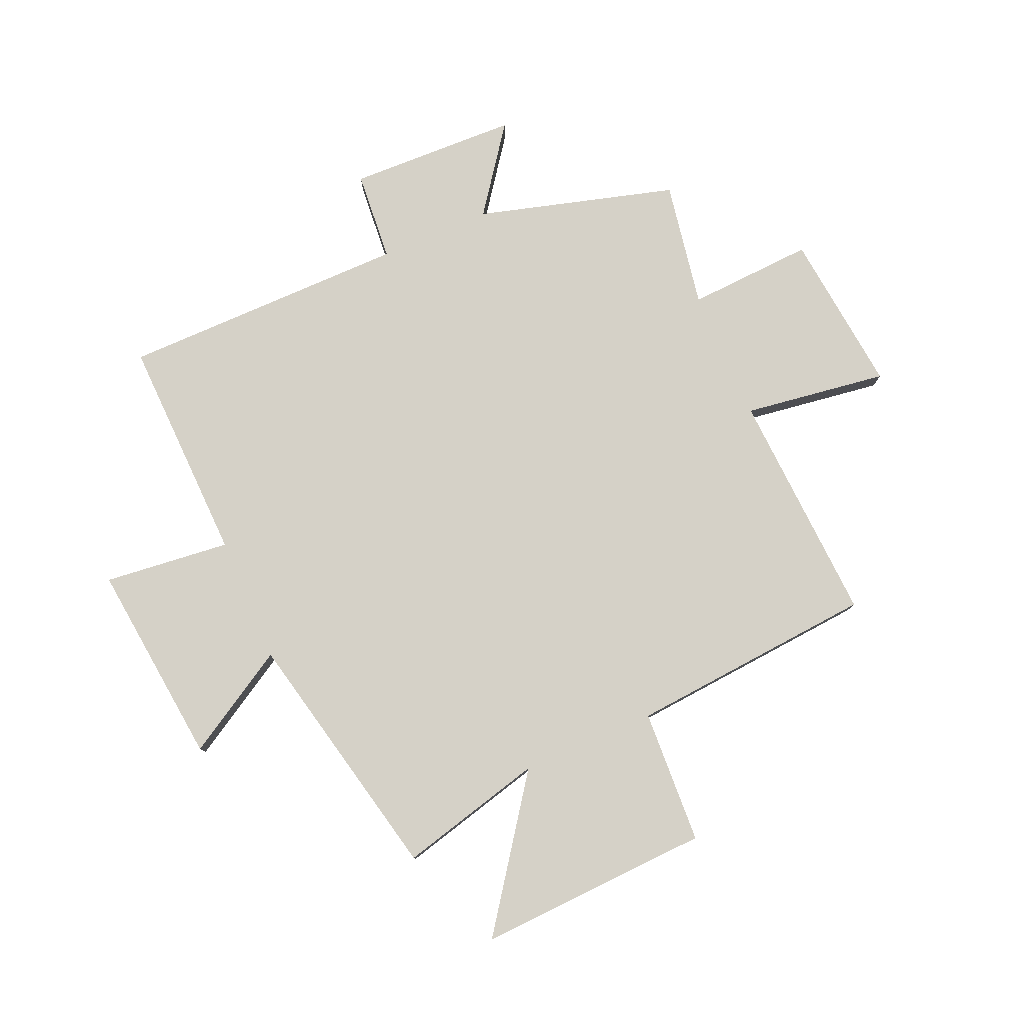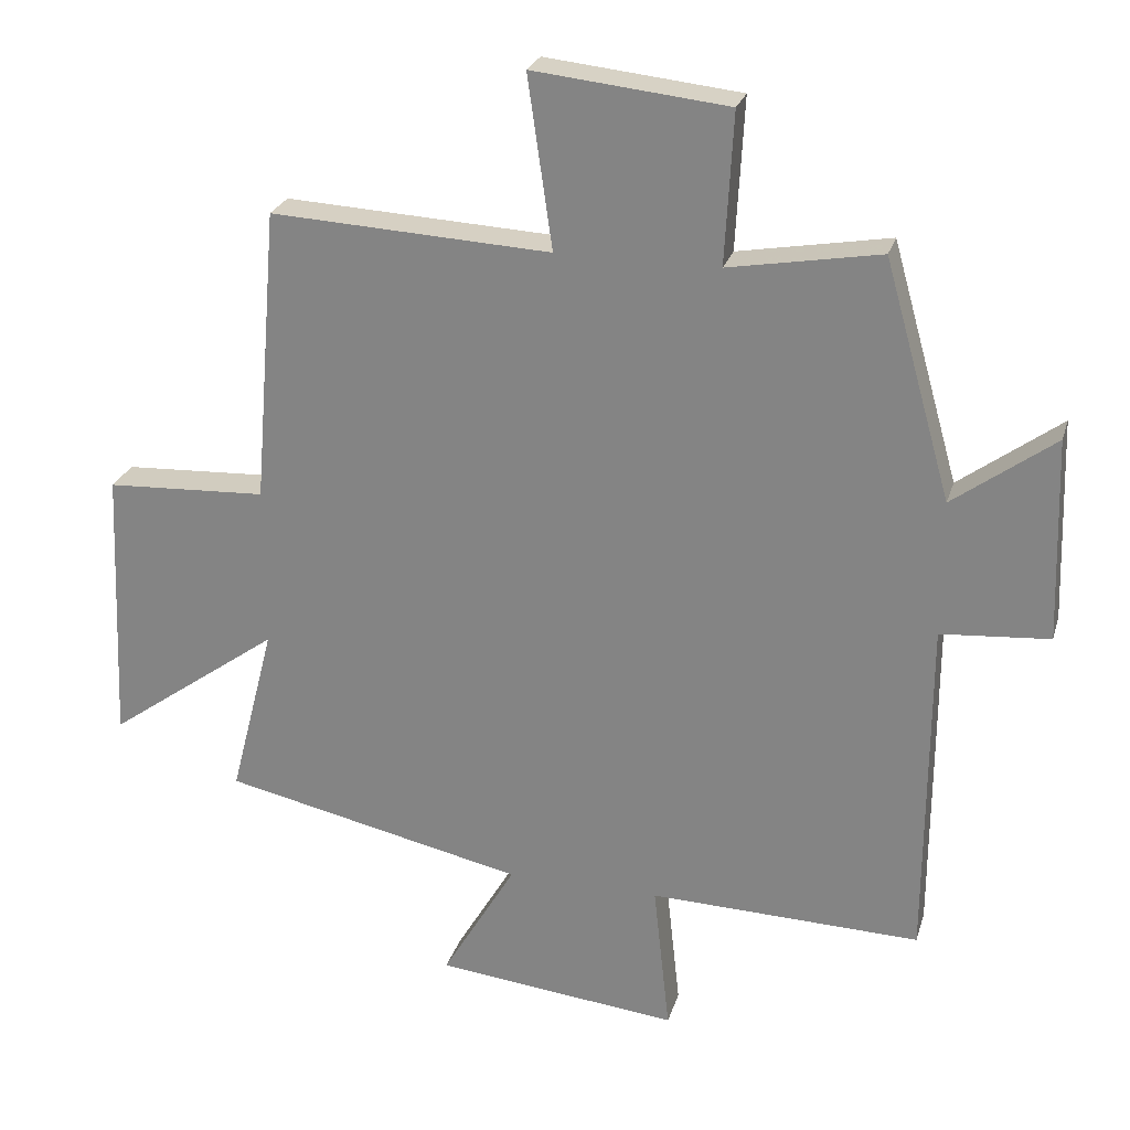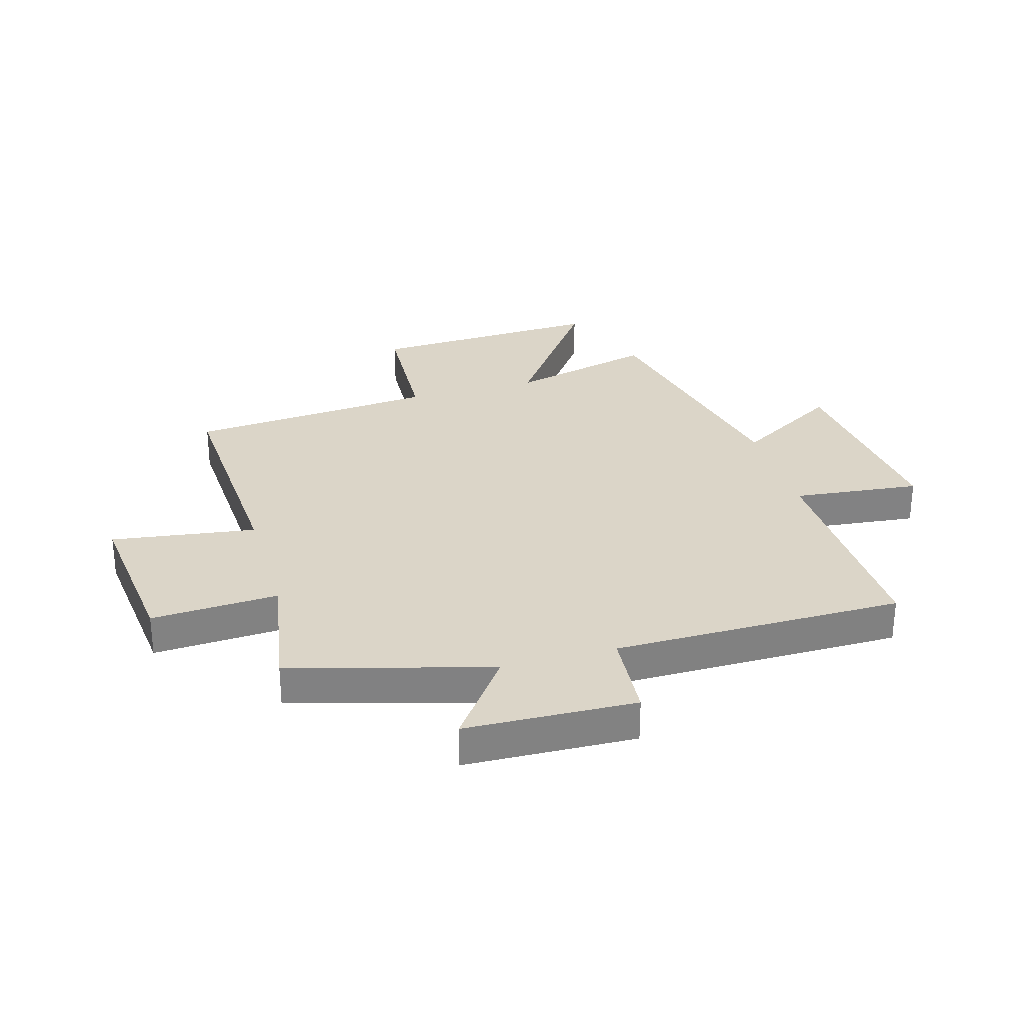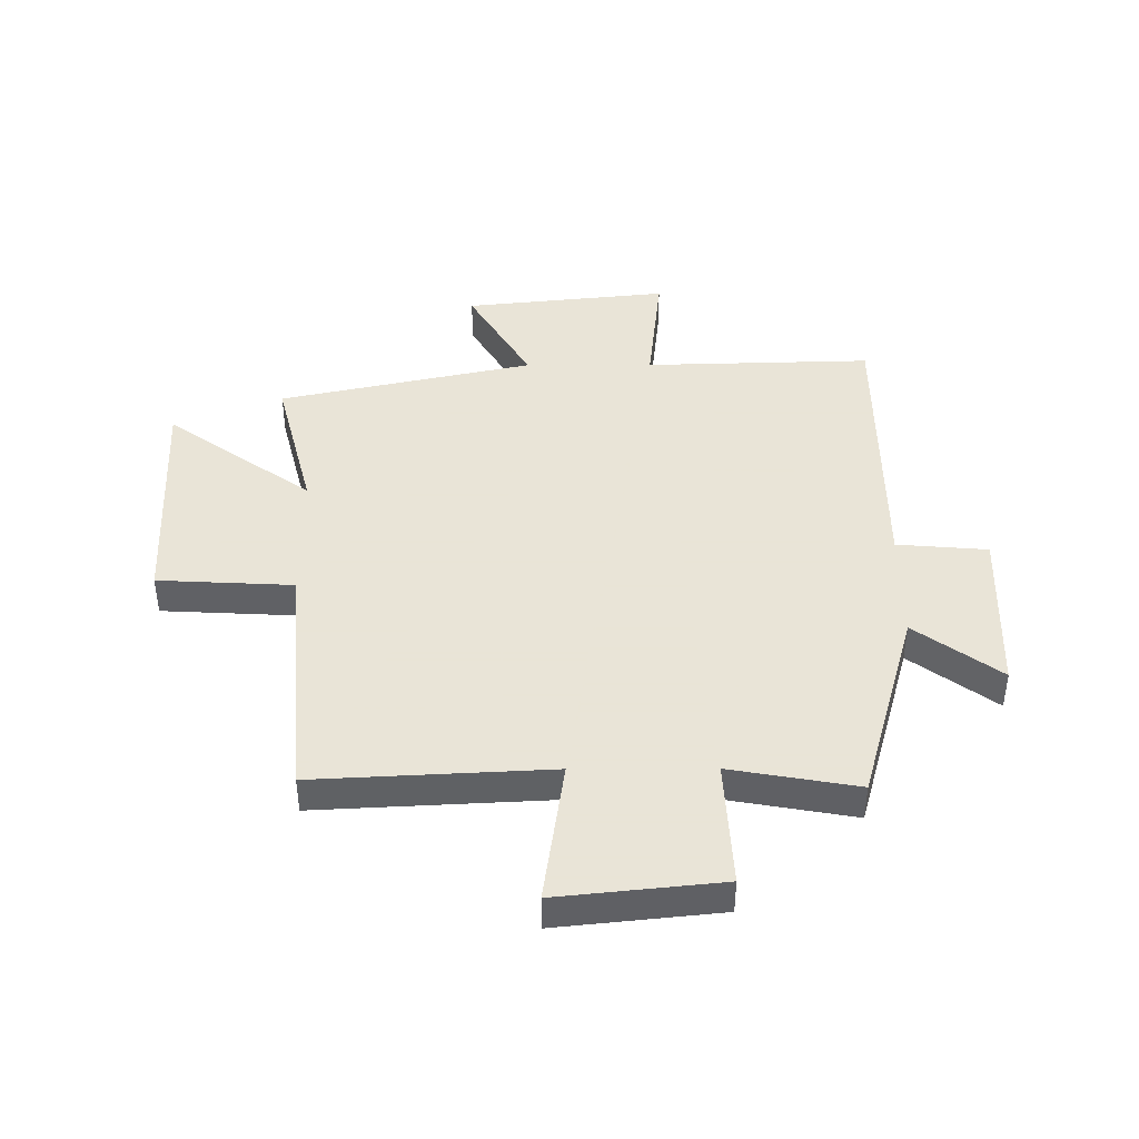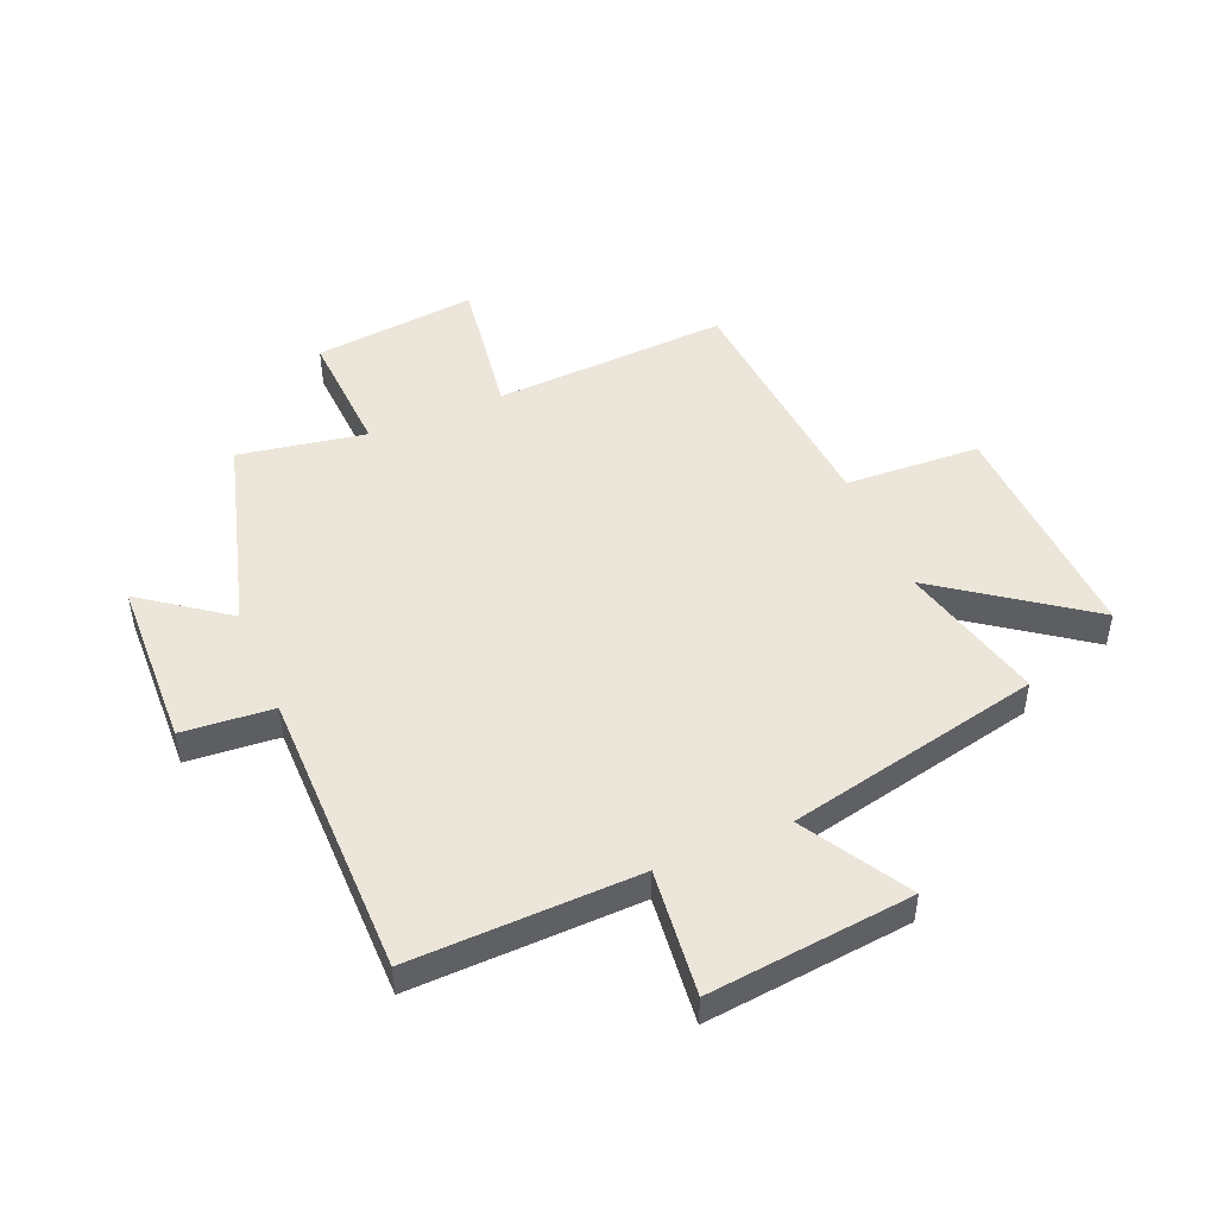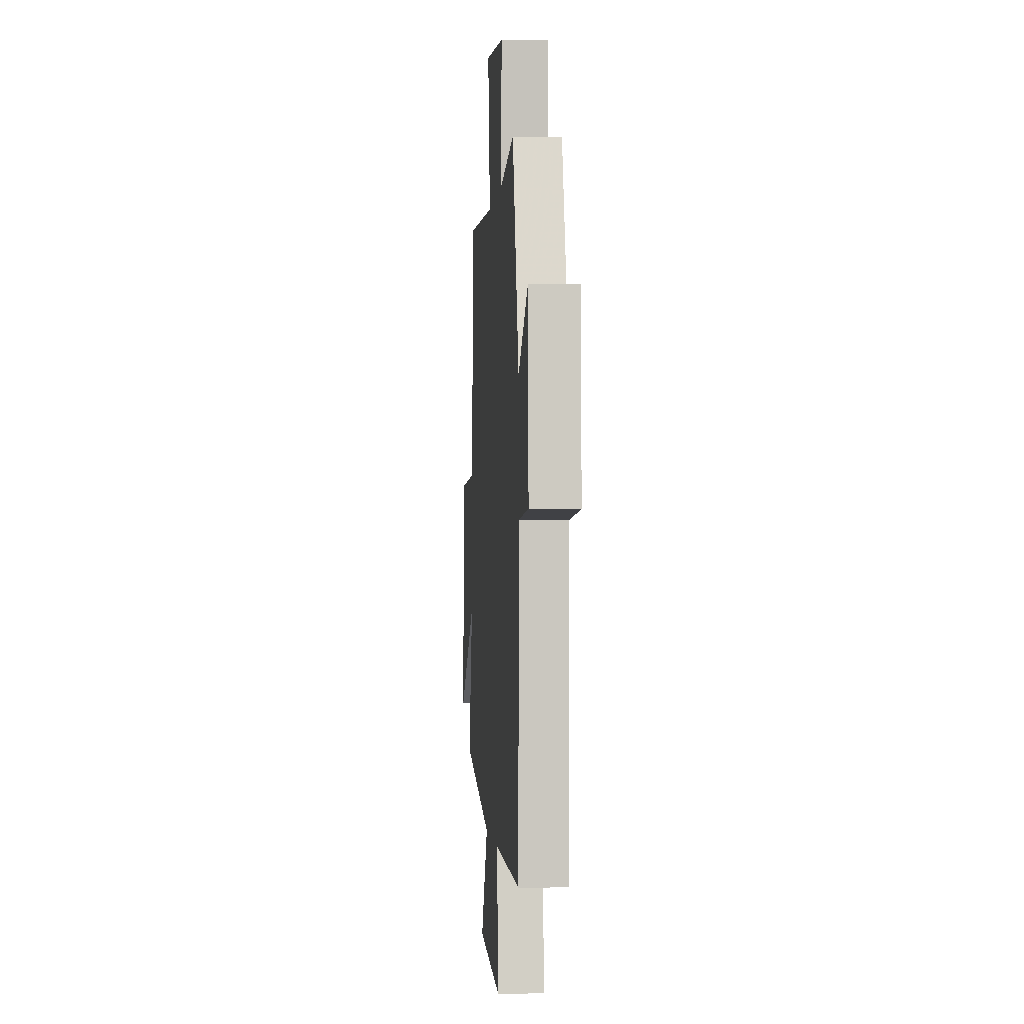
<metadata>
{"format":"obj","ext":"obj","renderer":"f3d","projection":"perspective","resolution":1024,"background":"white","views":[{"elev":79.1,"azim":-113.5,"up":"+Y"},{"elev":25.3,"azim":15.3,"up":"+Z"},{"elev":29.5,"azim":73.9,"up":"+Y"},{"elev":42.8,"azim":-0.2,"up":"+Y"},{"elev":48.1,"azim":157.2,"up":"+Y"},{"elev":-1.1,"azim":85.4,"up":"+Z"}]}
</metadata>
<code>
v 0.498 0.07 -0.511
v 0.102 0.07 -0.5
v 0.126 0.07 -0.721
v -0.23 0.07 -0.683
v -0.122 0.07 -0.5
v -0.565 0.07 -0.403
v -0.5 0.07 -0.149
v -0.753 0.07 -0.331
v -0.735 0.07 0.077
v -0.5 0.07 0.089
v -0.464 0.07 0.521
v -0.055 0.07 0.5
v -0.091 0.07 0.751
v 0.193 0.07 0.721
v 0.181 0.07 0.5
v 0.402 0.07 0.539
v 0.5 0.07 0.193
v 0.648 0.07 0.302
v 0.658 0.07 0.006
v 0.5 0.07 -0.007
v 0.498 0 -0.511
v 0.102 0 -0.5
v 0.126 0 -0.721
v -0.23 0 -0.683
v -0.122 0 -0.5
v -0.565 0 -0.403
v -0.5 0 -0.149
v -0.753 0 -0.331
v -0.735 0 0.077
v -0.5 0 0.089
v -0.464 0 0.521
v -0.055 0 0.5
v -0.091 0 0.751
v 0.193 0 0.721
v 0.181 0 0.5
v 0.402 0 0.539
v 0.5 0 0.193
v 0.648 0 0.302
v 0.658 0 0.006
v 0.5 0 -0.007
f 17 18 19 20
f 20 1 2
f 17 20 2
f 16 17 2
f 15 16 2
f 14 15 2
f 13 14 2
f 12 13 2
f 12 2 3
f 11 12 3
f 10 11 3
f 7 8 9 10
f 7 10 3
f 5 6 7
f 5 7 3
f 3 4 5
f 40 39 38 37
f 22 21 40
f 22 40 37
f 22 37 36
f 22 36 35
f 22 35 34
f 22 34 33
f 22 33 32
f 23 22 32
f 23 32 31
f 23 31 30
f 30 29 28 27
f 23 30 27
f 27 26 25
f 23 27 25
f 25 24 23
f 1 21 22 2
f 2 22 23 3
f 3 23 24 4
f 4 24 25 5
f 5 25 26 6
f 6 26 27 7
f 7 27 28 8
f 8 28 29 9
f 9 29 30 10
f 10 30 31 11
f 11 31 32 12
f 12 32 33 13
f 13 33 34 14
f 14 34 35 15
f 15 35 36 16
f 16 36 37 17
f 17 37 38 18
f 18 38 39 19
f 19 39 40 20
f 20 40 21 1

</code>
